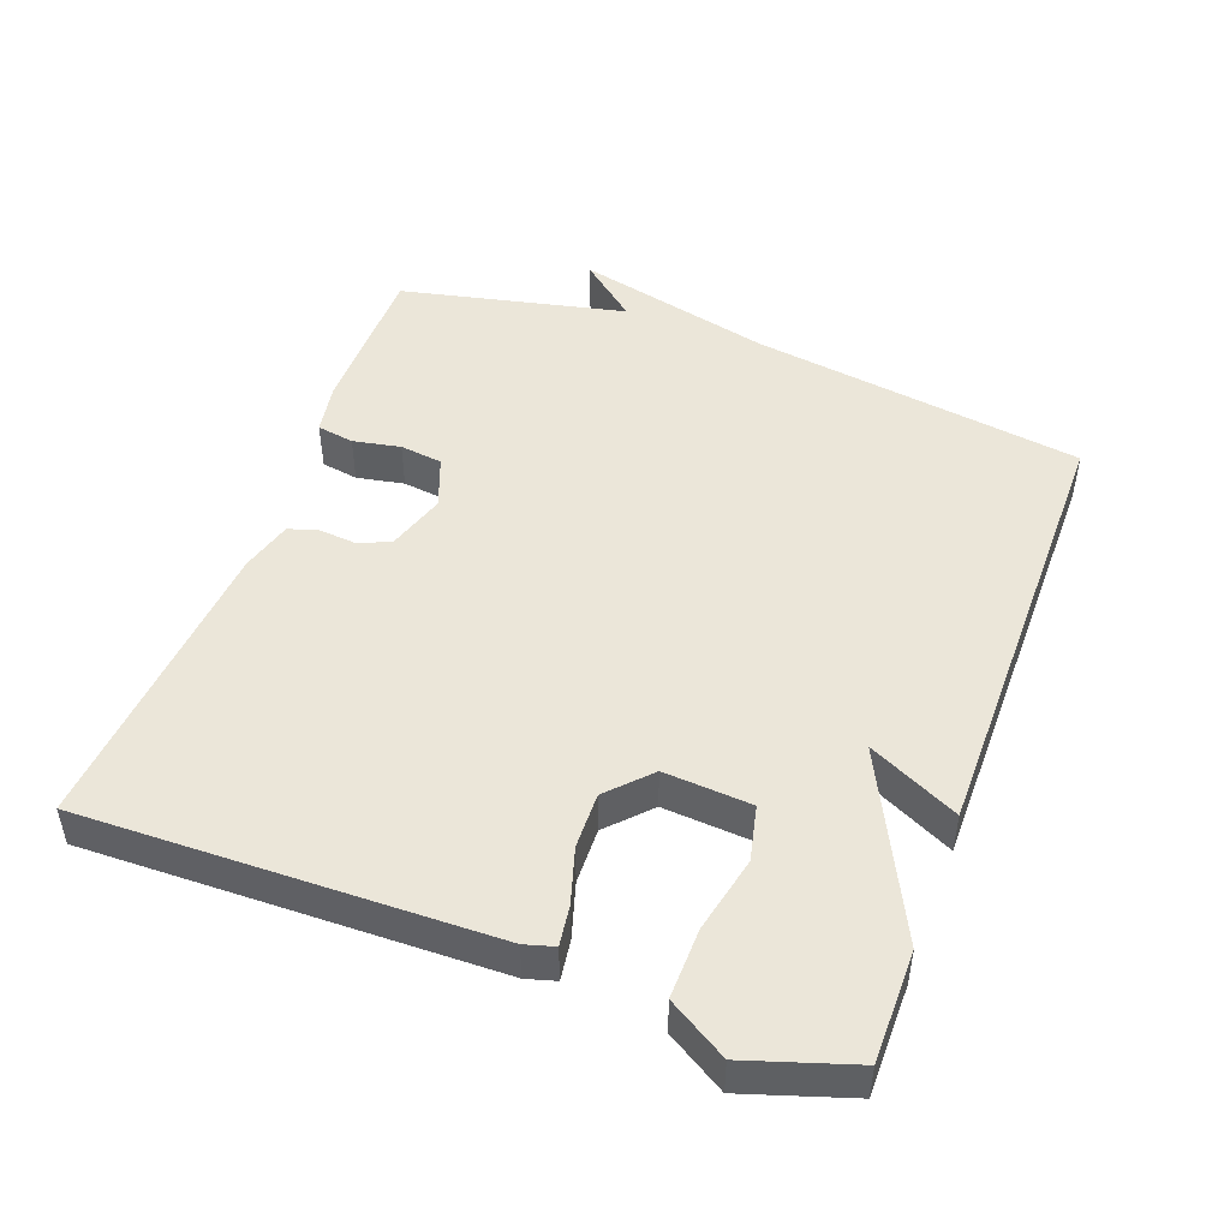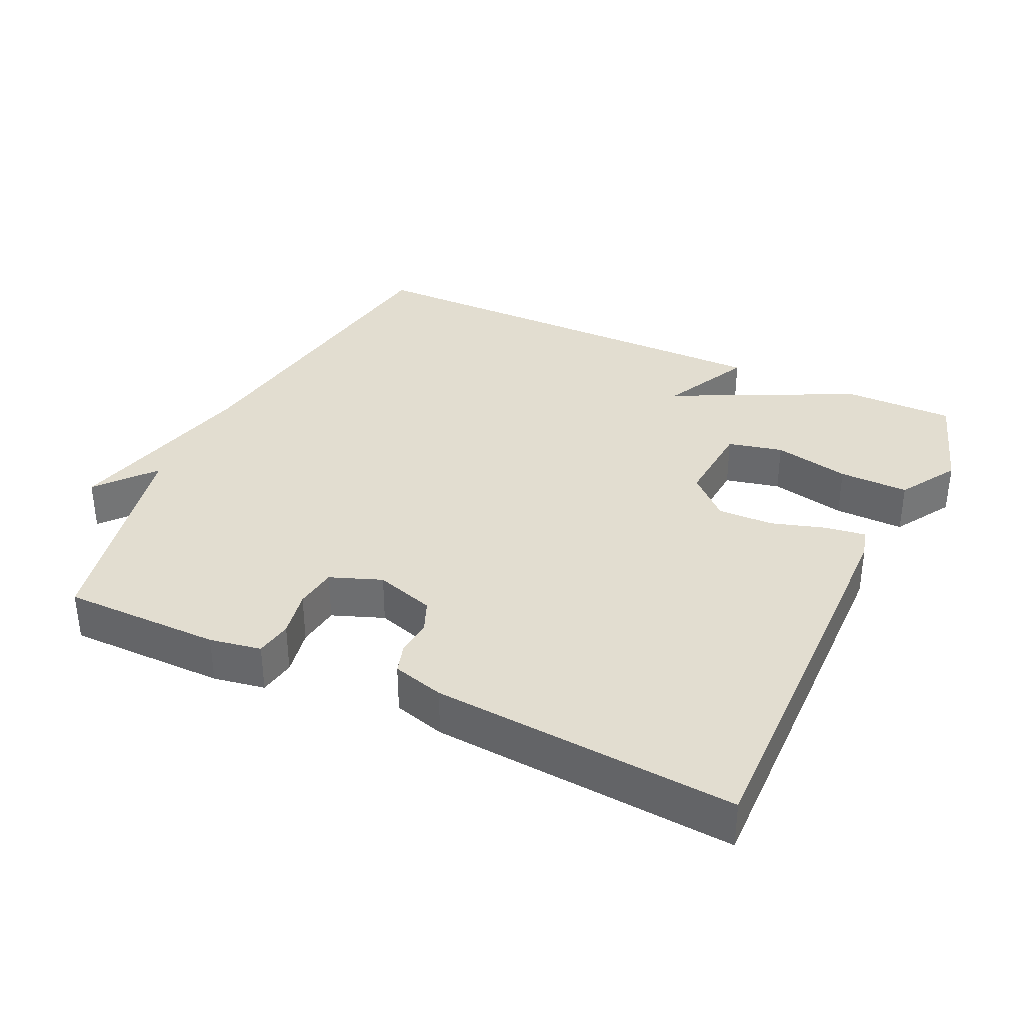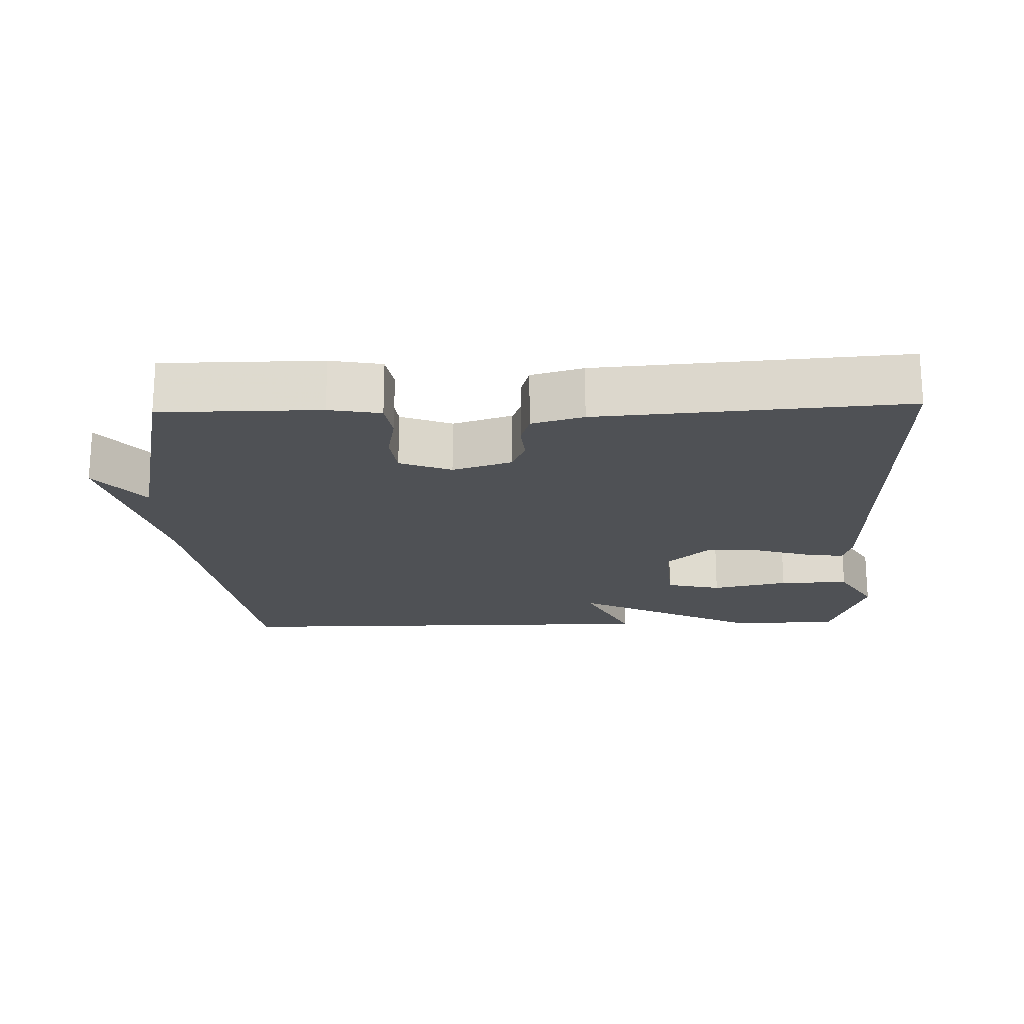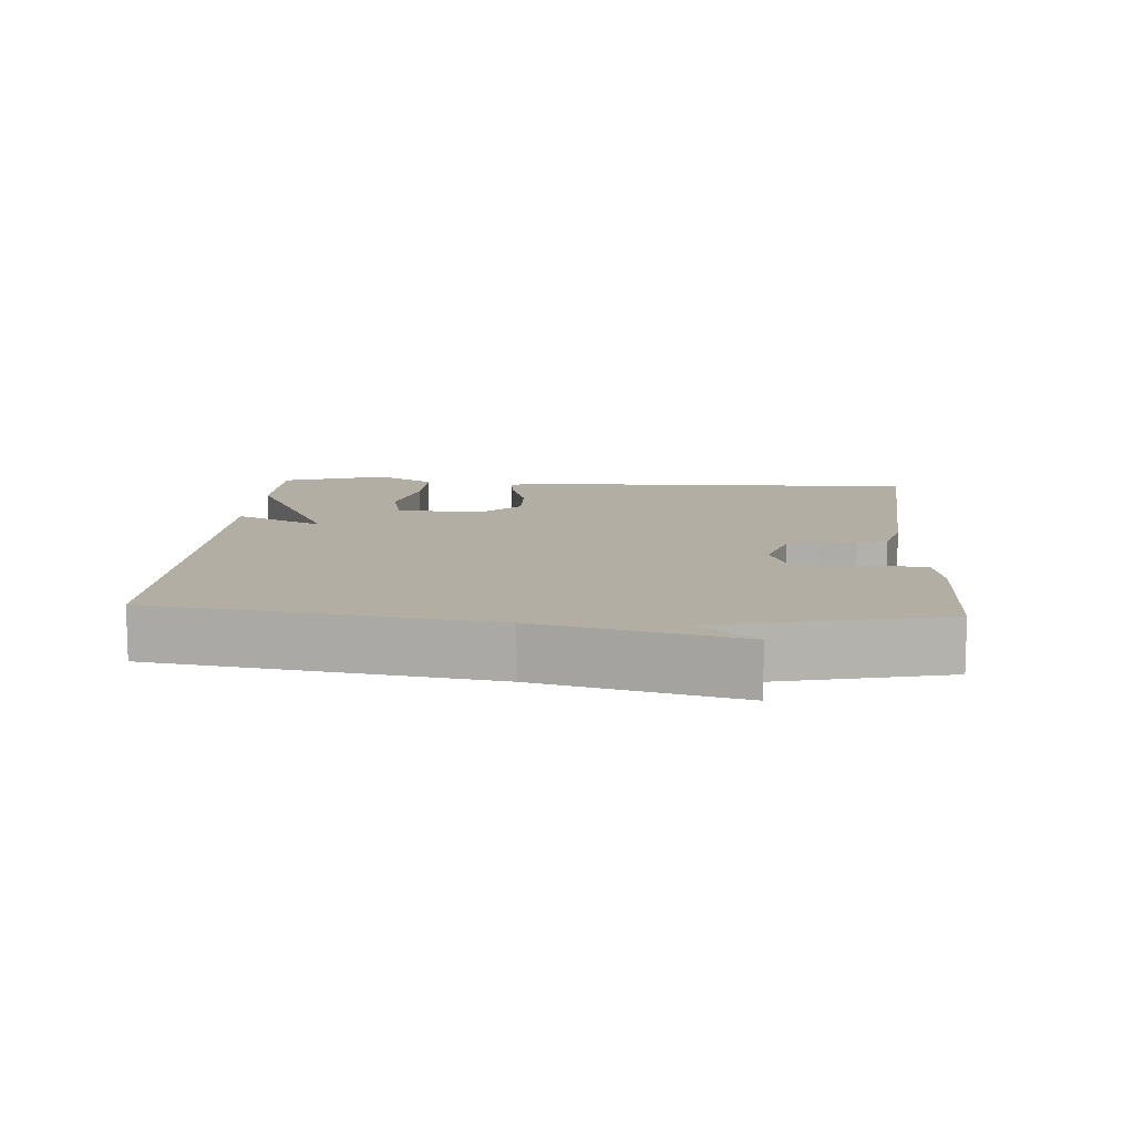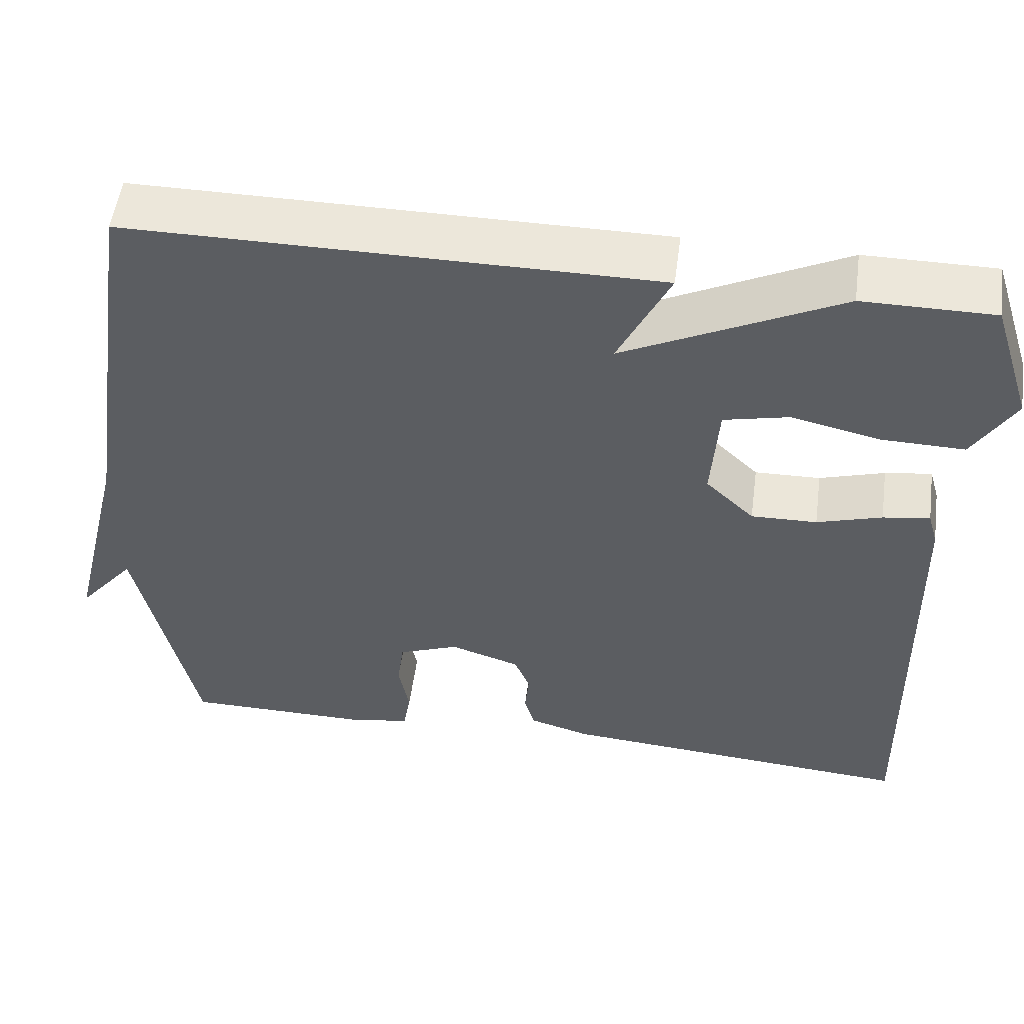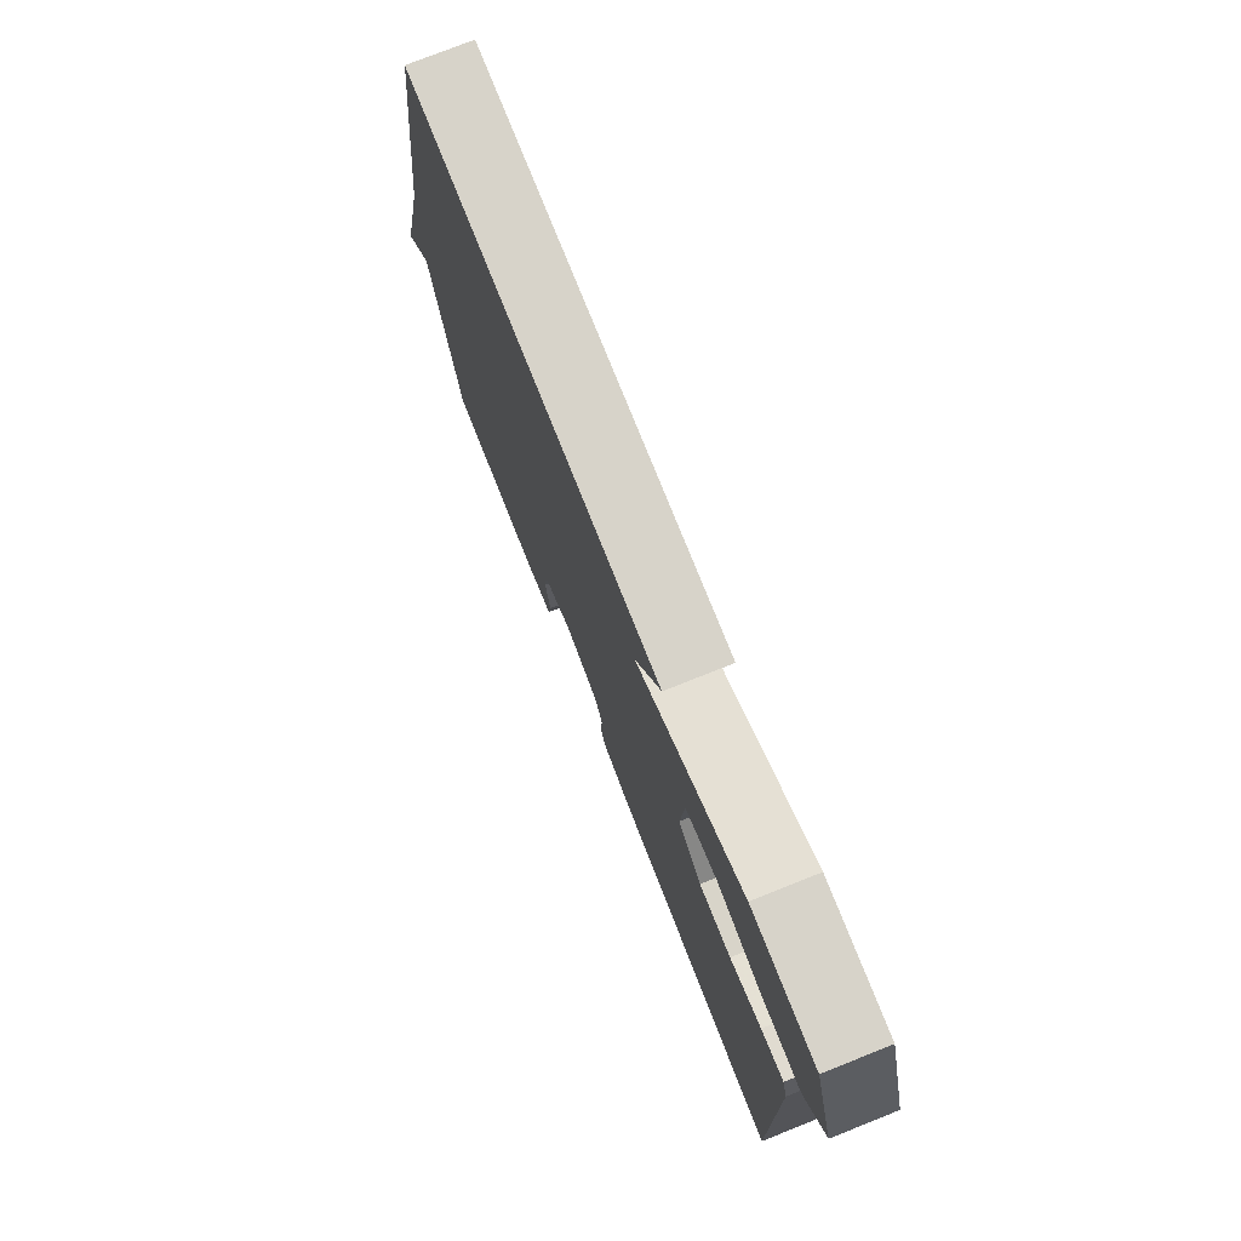
<metadata>
{"format":"obj","ext":"obj","renderer":"f3d","projection":"perspective","resolution":1024,"background":"white","views":[{"elev":48.0,"azim":-69.7,"up":"+Y"},{"elev":35.2,"azim":-154.9,"up":"+Y"},{"elev":-19.6,"azim":-178.3,"up":"+Y"},{"elev":10.9,"azim":93.8,"up":"+Y"},{"elev":53.0,"azim":-172.3,"up":"+Z"},{"elev":76.3,"azim":-111.7,"up":"+Z"}]}
</metadata>
<code>
v 0.5 0.07 0.5
v 0.571 0.07 0.023
v 0.64 0.07 -0.26
v 0.571 0.07 -0.177
v 0.5 0.07 -0.5
v 0.273 0.07 -0.501
v 0.199 0.07 -0.488
v 0.19 0.07 -0.435
v 0.203 0.07 -0.367
v 0.195 0.07 -0.306
v 0.121 0.07 -0.278
v 0.036 0.07 -0.305
v 0.017 0.07 -0.351
v 0.022 0.07 -0.403
v 0.009 0.07 -0.446
v -0.065 0.07 -0.467
v -0.5 0.07 -0.5
v -0.488 0.07 0.083
v -0.476 0.07 0.125
v -0.419 0.07 0.117
v -0.34 0.07 0.093
v -0.26 0.07 0.091
v -0.201 0.07 0.147
v -0.21 0.07 0.272
v -0.289 0.07 0.29
v -0.398 0.07 0.266
v -0.498 0.07 0.264
v -0.549 0.07 0.348
v -0.5 0.07 0.5
v -0.341 0.07 0.5
v -0.078 0.07 0.371
v -0.141 0.07 0.5
v 0.5 0 0.5
v 0.571 0 0.023
v 0.64 0 -0.26
v 0.571 0 -0.177
v 0.5 0 -0.5
v 0.273 0 -0.501
v 0.199 0 -0.488
v 0.19 0 -0.435
v 0.203 0 -0.367
v 0.195 0 -0.306
v 0.121 0 -0.278
v 0.036 0 -0.305
v 0.017 0 -0.351
v 0.022 0 -0.403
v 0.009 0 -0.446
v -0.065 0 -0.467
v -0.5 0 -0.5
v -0.488 0 0.083
v -0.476 0 0.125
v -0.419 0 0.117
v -0.34 0 0.093
v -0.26 0 0.091
v -0.201 0 0.147
v -0.21 0 0.272
v -0.289 0 0.29
v -0.398 0 0.266
v -0.498 0 0.264
v -0.549 0 0.348
v -0.5 0 0.5
v -0.341 0 0.5
v -0.078 0 0.371
v -0.141 0 0.5
f 31 32 1 2
f 29 30 31
f 28 29 31
f 27 28 31
f 26 27 31
f 25 26 31
f 24 25 31
f 23 24 31 2
f 22 23 2
f 21 22 2
f 19 20 21
f 18 19 21
f 17 18 21
f 16 17 21
f 15 16 21
f 14 15 21
f 13 14 21
f 12 13 21
f 11 12 21 2
f 10 11 2
f 9 10 2
f 8 9 2
f 7 8 2
f 6 7 2
f 5 6 2
f 4 5 2
f 2 3 4
f 34 33 64 63
f 63 62 61
f 63 61 60
f 63 60 59
f 63 59 58
f 63 58 57
f 63 57 56
f 34 63 56 55
f 34 55 54
f 34 54 53
f 53 52 51
f 53 51 50
f 53 50 49
f 53 49 48
f 53 48 47
f 53 47 46
f 53 46 45
f 53 45 44
f 34 53 44 43
f 34 43 42
f 34 42 41
f 34 41 40
f 34 40 39
f 34 39 38
f 34 38 37
f 34 37 36
f 36 35 34
f 1 33 34 2
f 2 34 35 3
f 3 35 36 4
f 4 36 37 5
f 5 37 38 6
f 6 38 39 7
f 7 39 40 8
f 8 40 41 9
f 9 41 42 10
f 10 42 43 11
f 11 43 44 12
f 12 44 45 13
f 13 45 46 14
f 14 46 47 15
f 15 47 48 16
f 16 48 49 17
f 17 49 50 18
f 18 50 51 19
f 19 51 52 20
f 20 52 53 21
f 21 53 54 22
f 22 54 55 23
f 23 55 56 24
f 24 56 57 25
f 25 57 58 26
f 26 58 59 27
f 27 59 60 28
f 28 60 61 29
f 29 61 62 30
f 30 62 63 31
f 31 63 64 32
f 32 64 33 1

</code>
